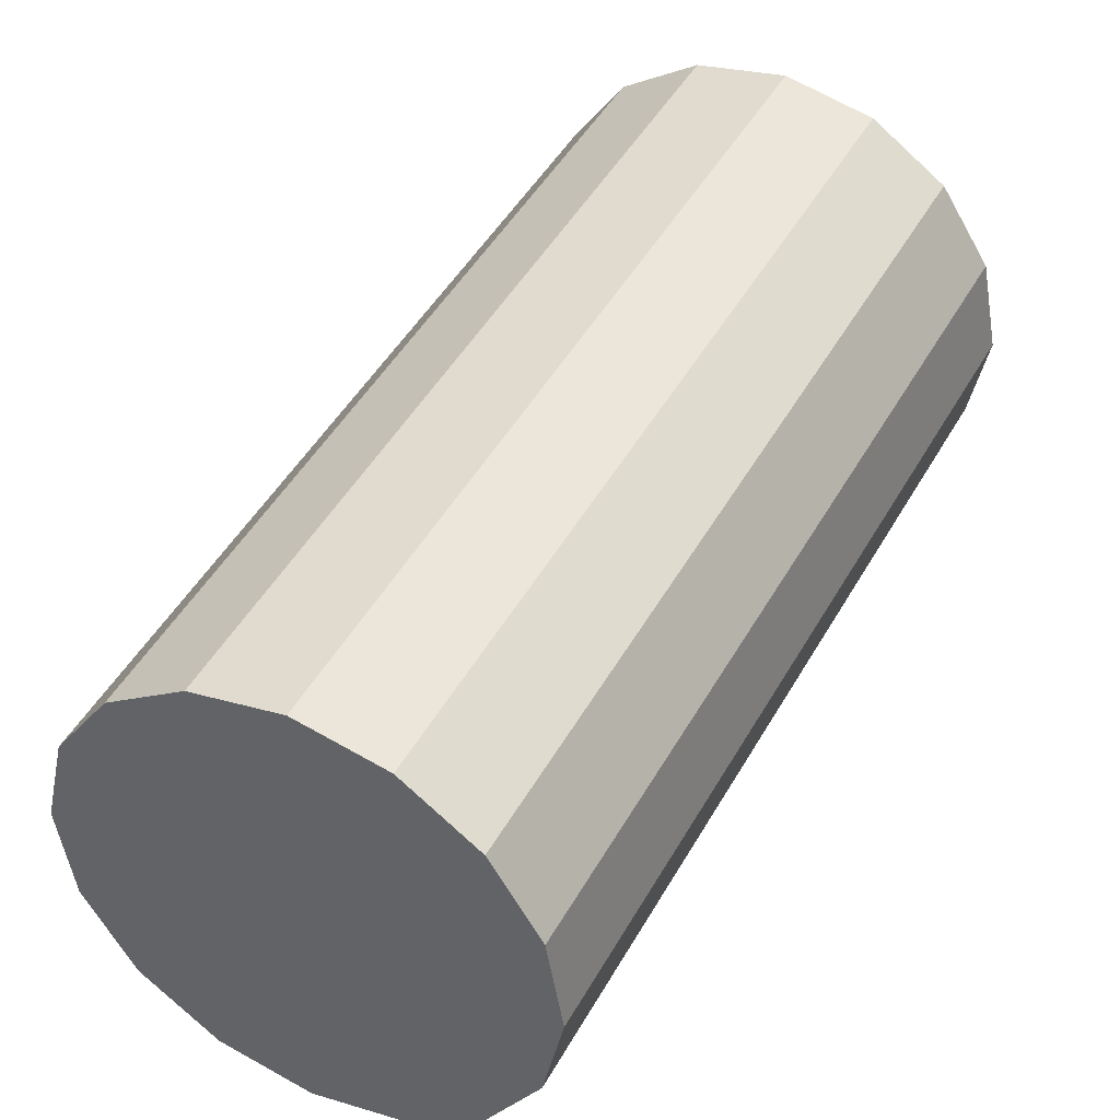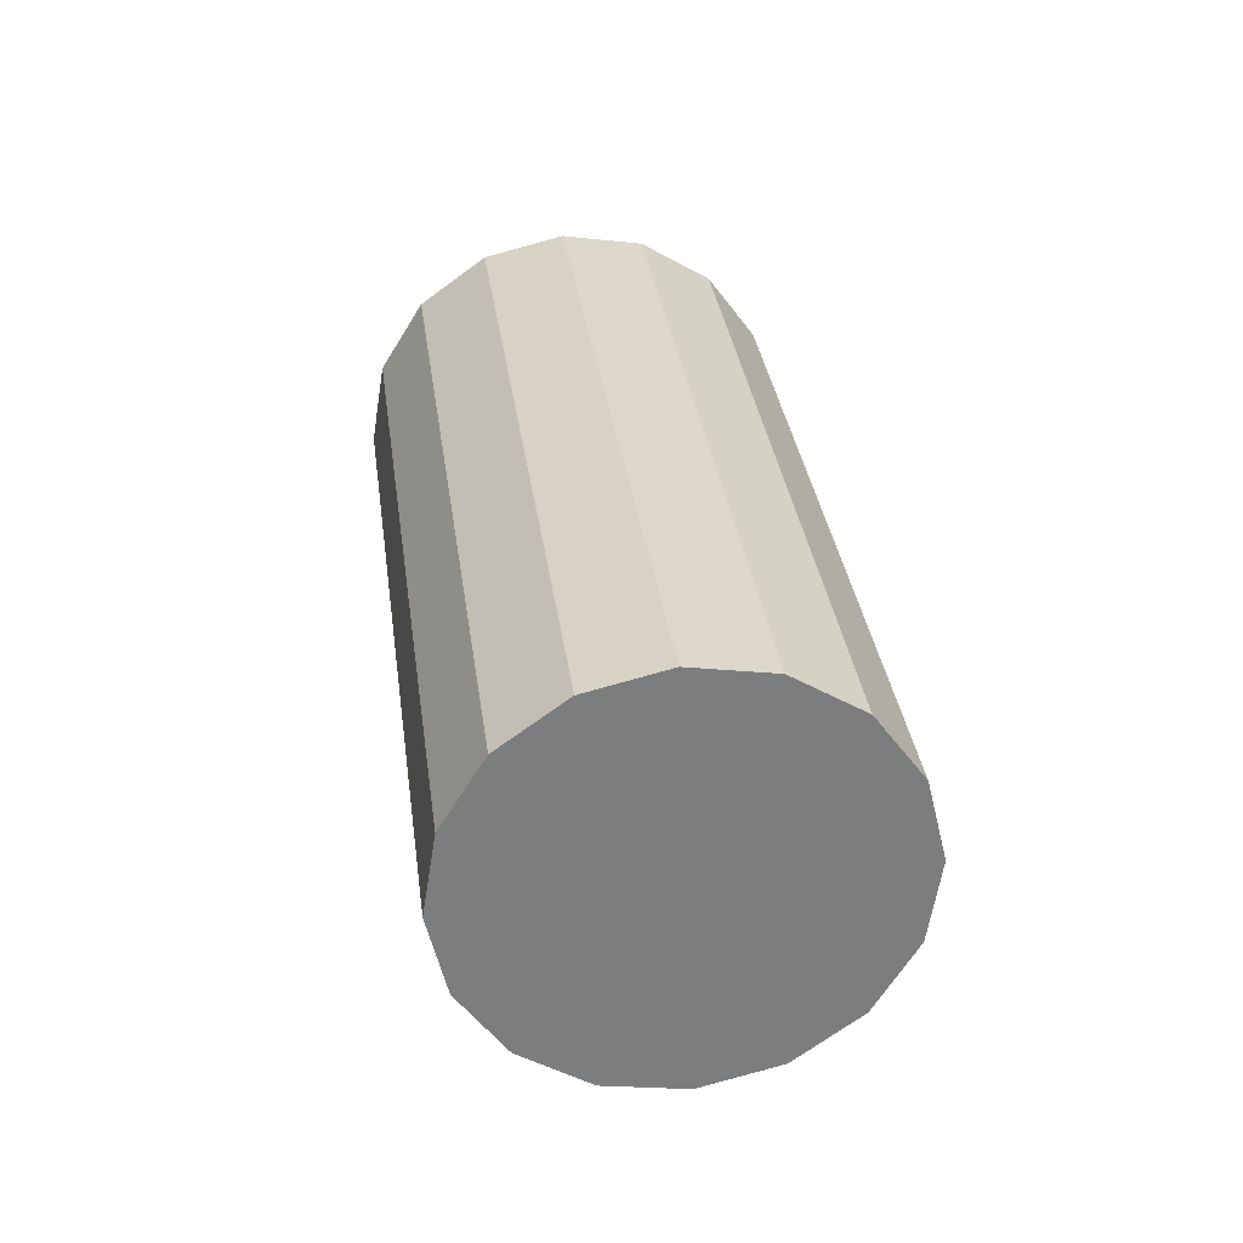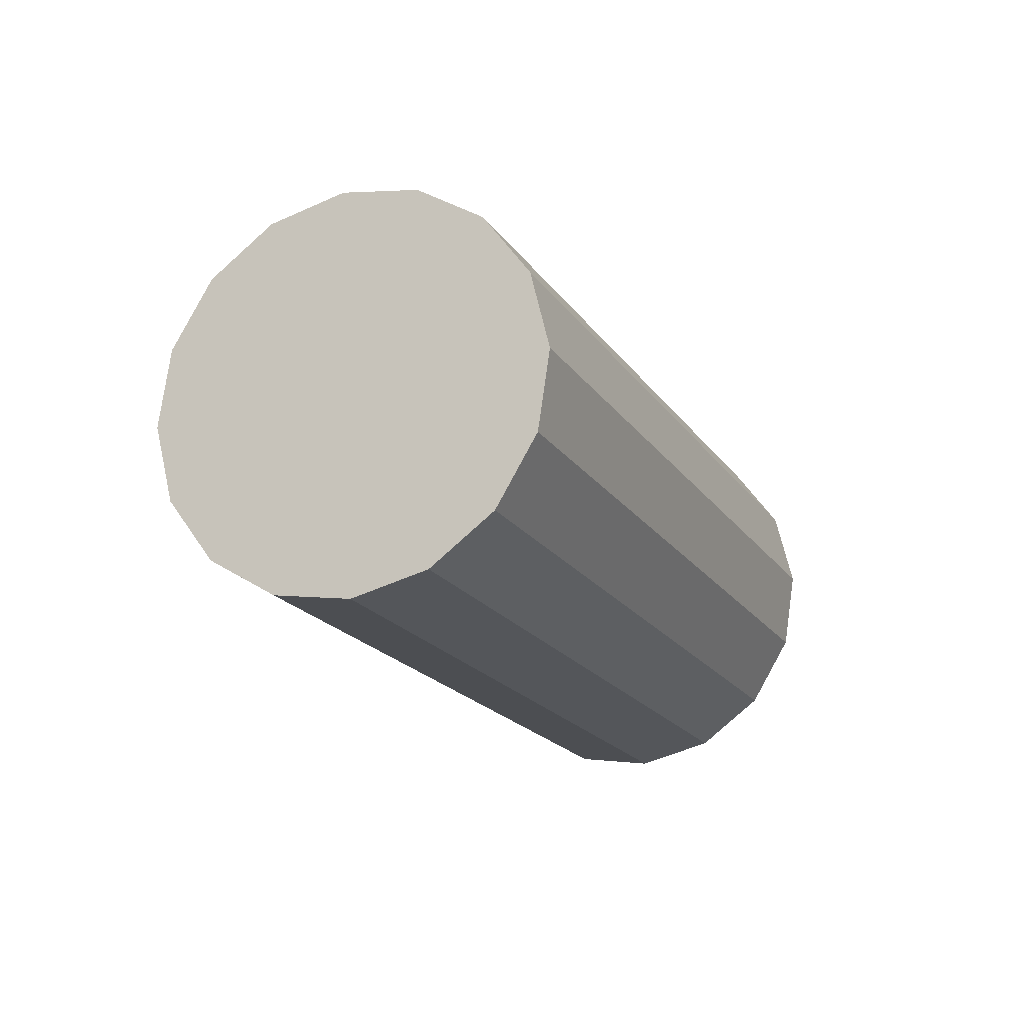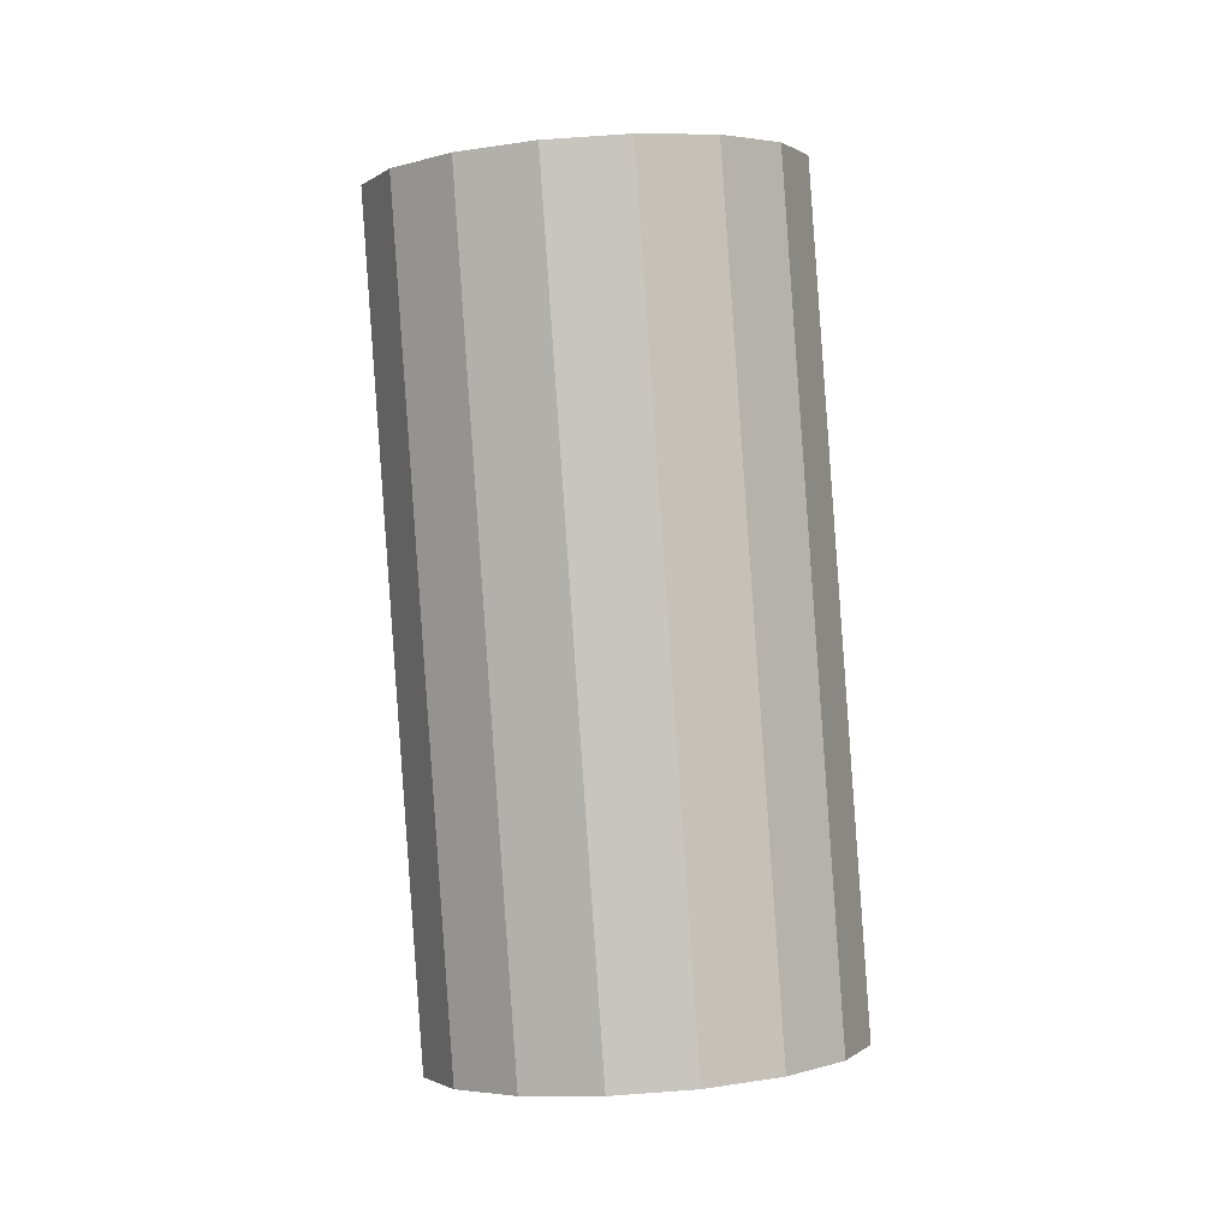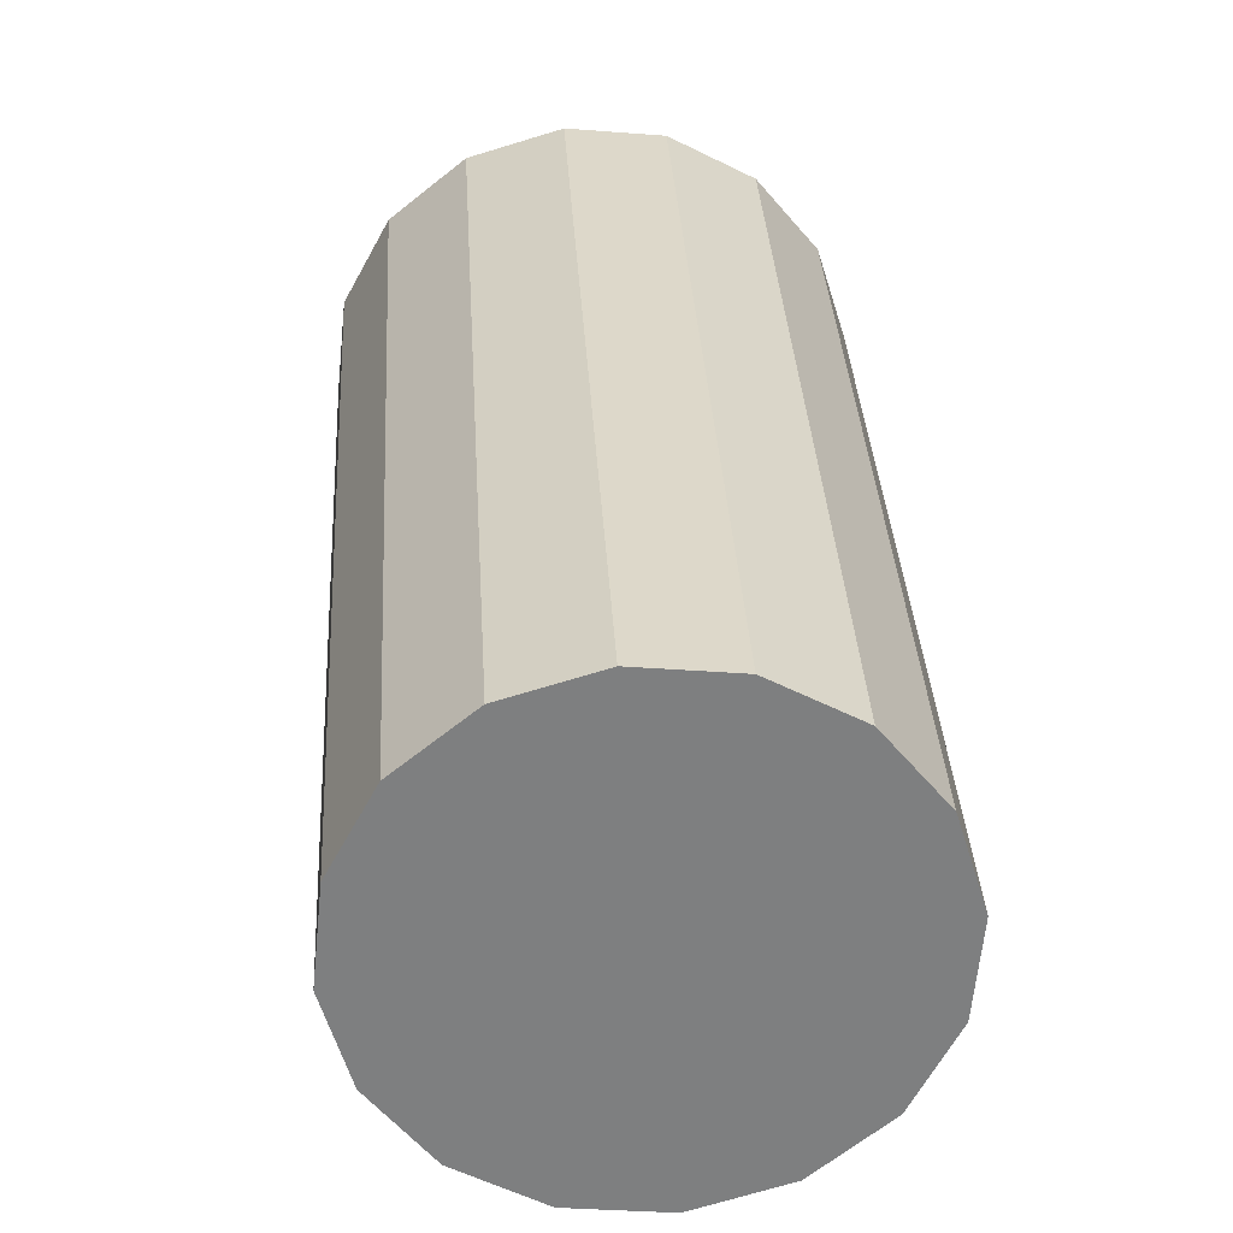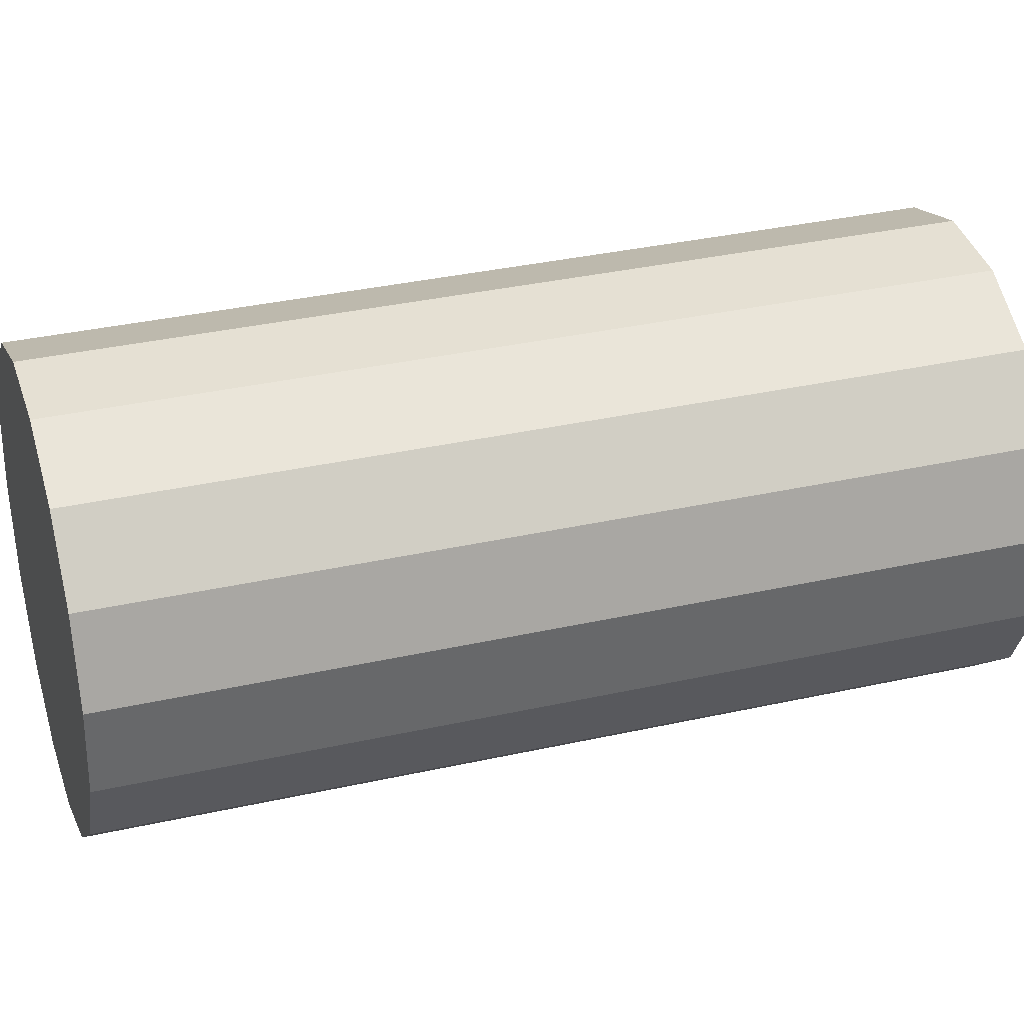
<metadata>
{"format":"obj","ext":"obj","renderer":"f3d","projection":"perspective","resolution":1024,"background":"white","views":[{"elev":57.1,"azim":46.9,"up":"+Z"},{"elev":-36.9,"azim":38.8,"up":"+Y"},{"elev":71.9,"azim":-32.1,"up":"+Y"},{"elev":22.2,"azim":47.4,"up":"+Y"},{"elev":42.5,"azim":16.5,"up":"+Z"},{"elev":78.0,"azim":97.1,"up":"+Z"}]}
</metadata>
<code>
o Cylinder.065_Cylinder.1854
v 1.423 2.401 -0.5123
v 2.077 0.5564 -0.1008
v 1.612 2.463 -0.5336
v 2.266 0.6186 -0.1221
v 1.783 2.503 -0.6277
v 2.437 0.6585 -0.2162
v 1.912 2.515 -0.7802
v 2.566 0.67 -0.3687
v 1.978 2.496 -0.9679
v 2.632 0.6515 -0.5564
v 1.971 2.45 -1.162
v 2.625 0.6057 -0.7508
v 1.892 2.384 -1.334
v 2.546 0.5396 -0.9223
v 1.754 2.308 -1.456
v 2.408 0.4633 -1.045
v 1.577 2.233 -1.511
v 2.231 0.3883 -1.099
v 1.388 2.171 -1.49
v 2.042 0.3262 -1.078
v 1.217 2.131 -1.396
v 1.871 0.2863 -0.984
v 1.088 2.119 -1.243
v 1.742 0.2747 -0.8315
v 1.022 2.138 -1.055
v 1.676 0.2932 -0.6437
v 1.029 2.184 -0.8609
v 1.683 0.339 -0.4494
v 1.108 2.25 -0.6894
v 1.762 0.4051 -0.2779
v 1.246 2.326 -0.567
v 1.9 0.4815 -0.1555
f 2 3 1
f 4 5 3
f 6 7 5
f 8 9 7
f 10 11 9
f 12 13 11
f 14 15 13
f 16 17 15
f 18 19 17
f 20 21 19
f 22 23 21
f 24 25 23
f 26 27 25
f 28 29 27
f 22 14 6
f 30 31 29
f 32 1 31
f 15 23 31
f 2 4 3
f 4 6 5
f 6 8 7
f 8 10 9
f 10 12 11
f 12 14 13
f 14 16 15
f 16 18 17
f 18 20 19
f 20 22 21
f 22 24 23
f 24 26 25
f 26 28 27
f 28 30 29
f 6 4 2
f 2 32 30
f 30 28 26
f 26 24 22
f 22 20 18
f 18 16 14
f 14 12 10
f 10 8 14
f 8 6 14
f 6 2 30
f 30 26 6
f 26 22 6
f 22 18 14
f 30 32 31
f 32 2 1
f 31 1 3
f 3 5 7
f 7 9 11
f 11 13 15
f 15 17 19
f 19 21 23
f 23 25 27
f 27 29 31
f 31 3 7
f 7 11 15
f 15 19 23
f 23 27 31
f 31 7 15

</code>
